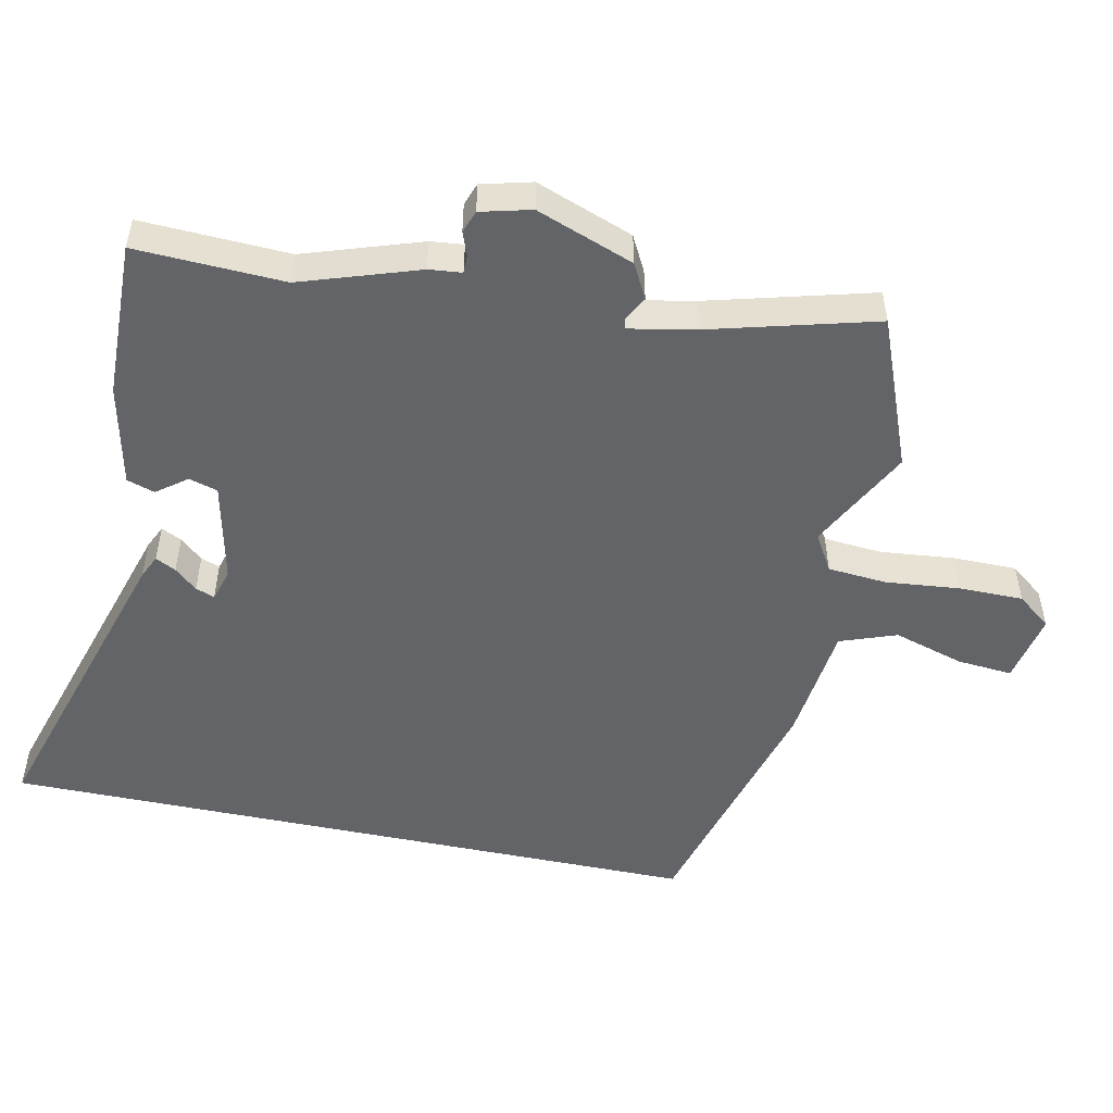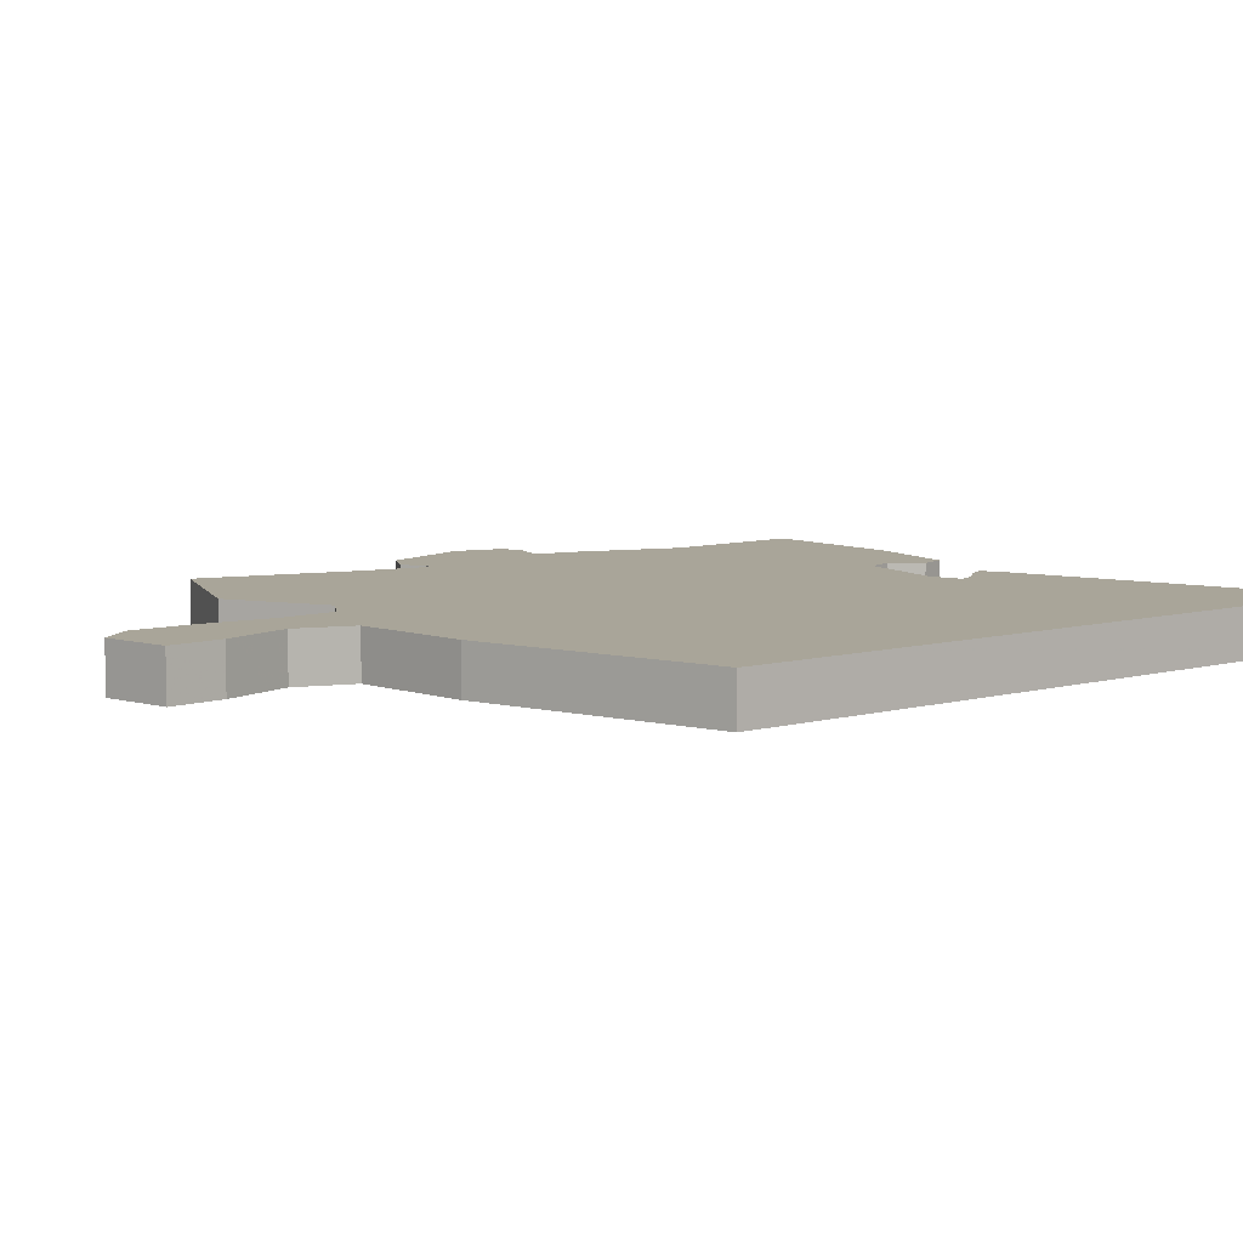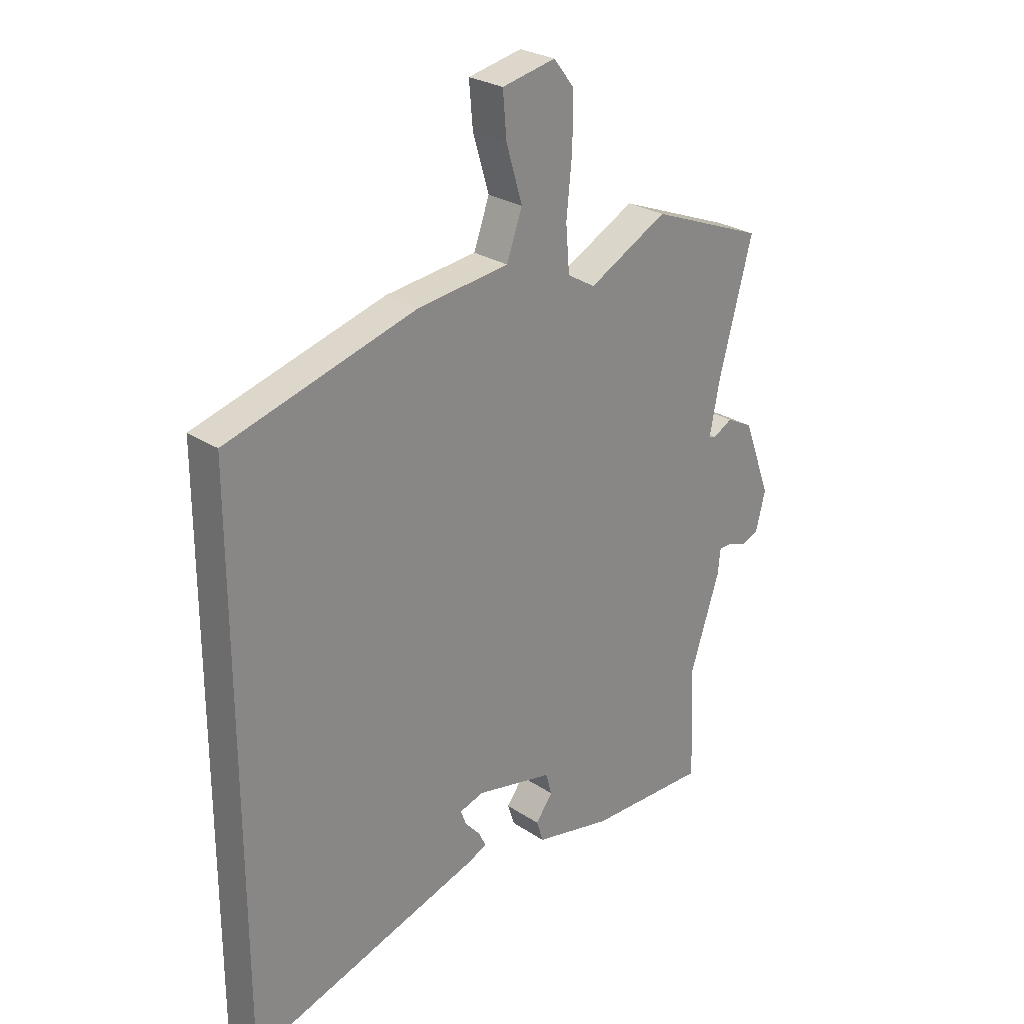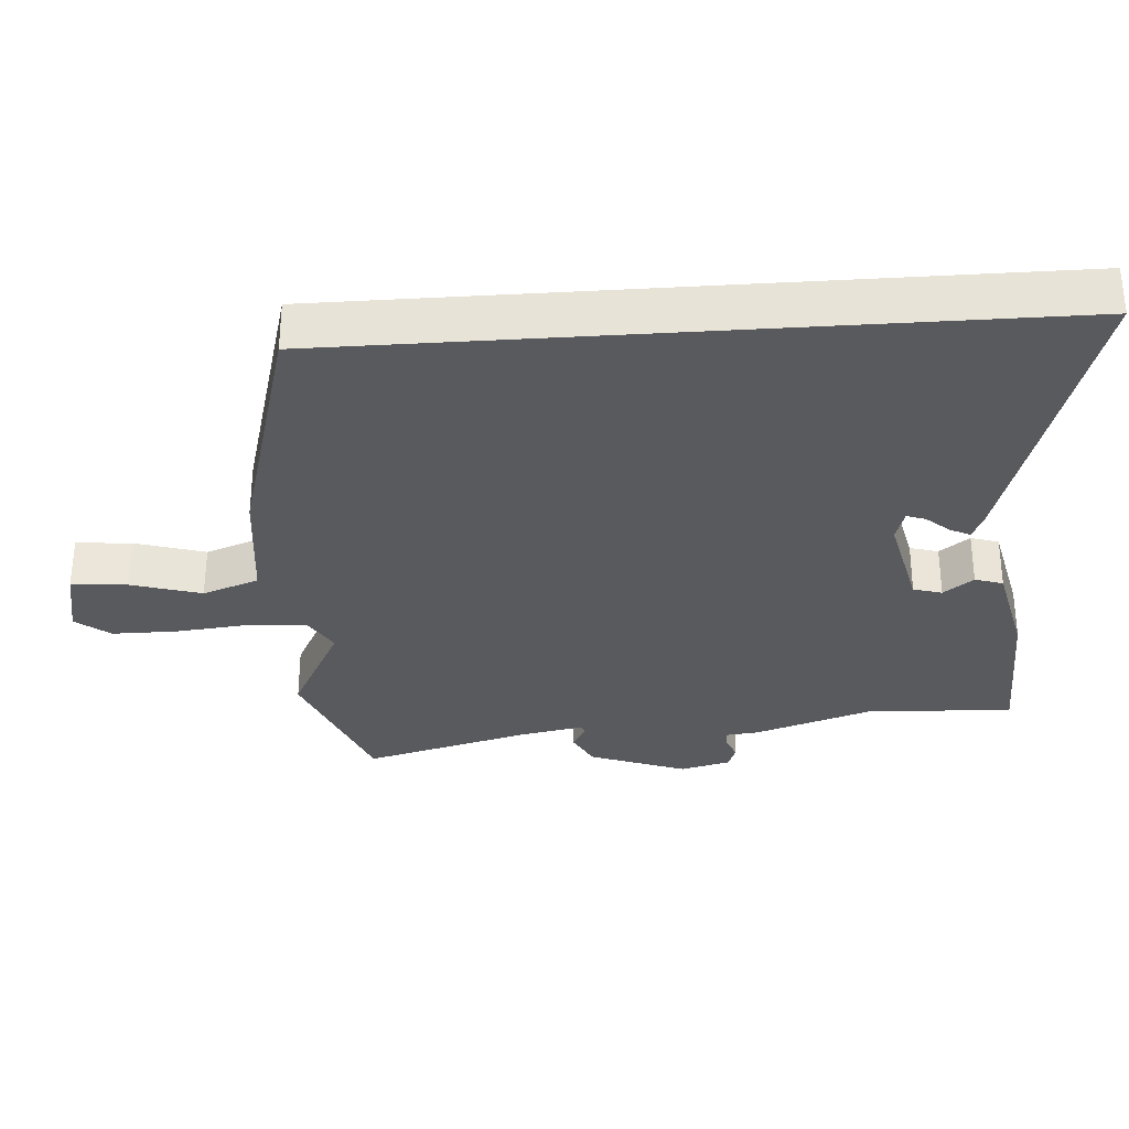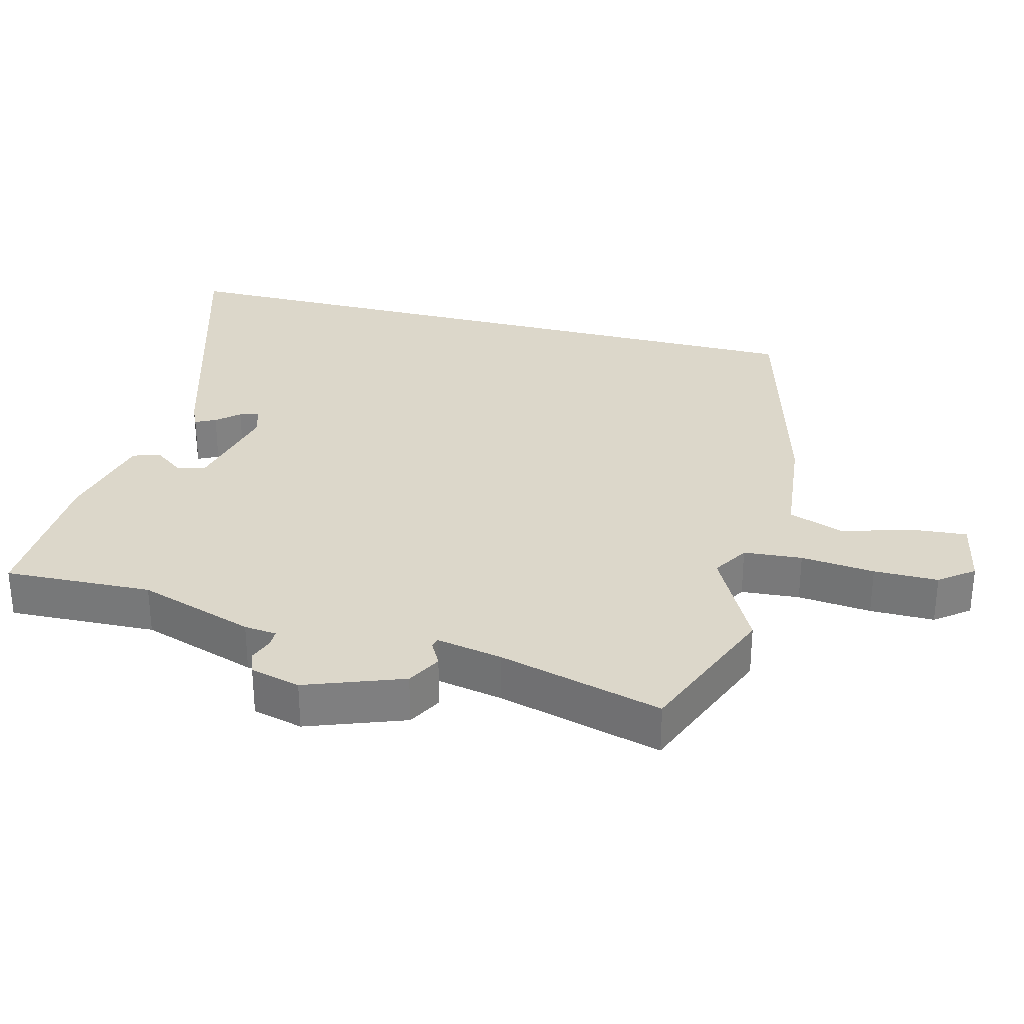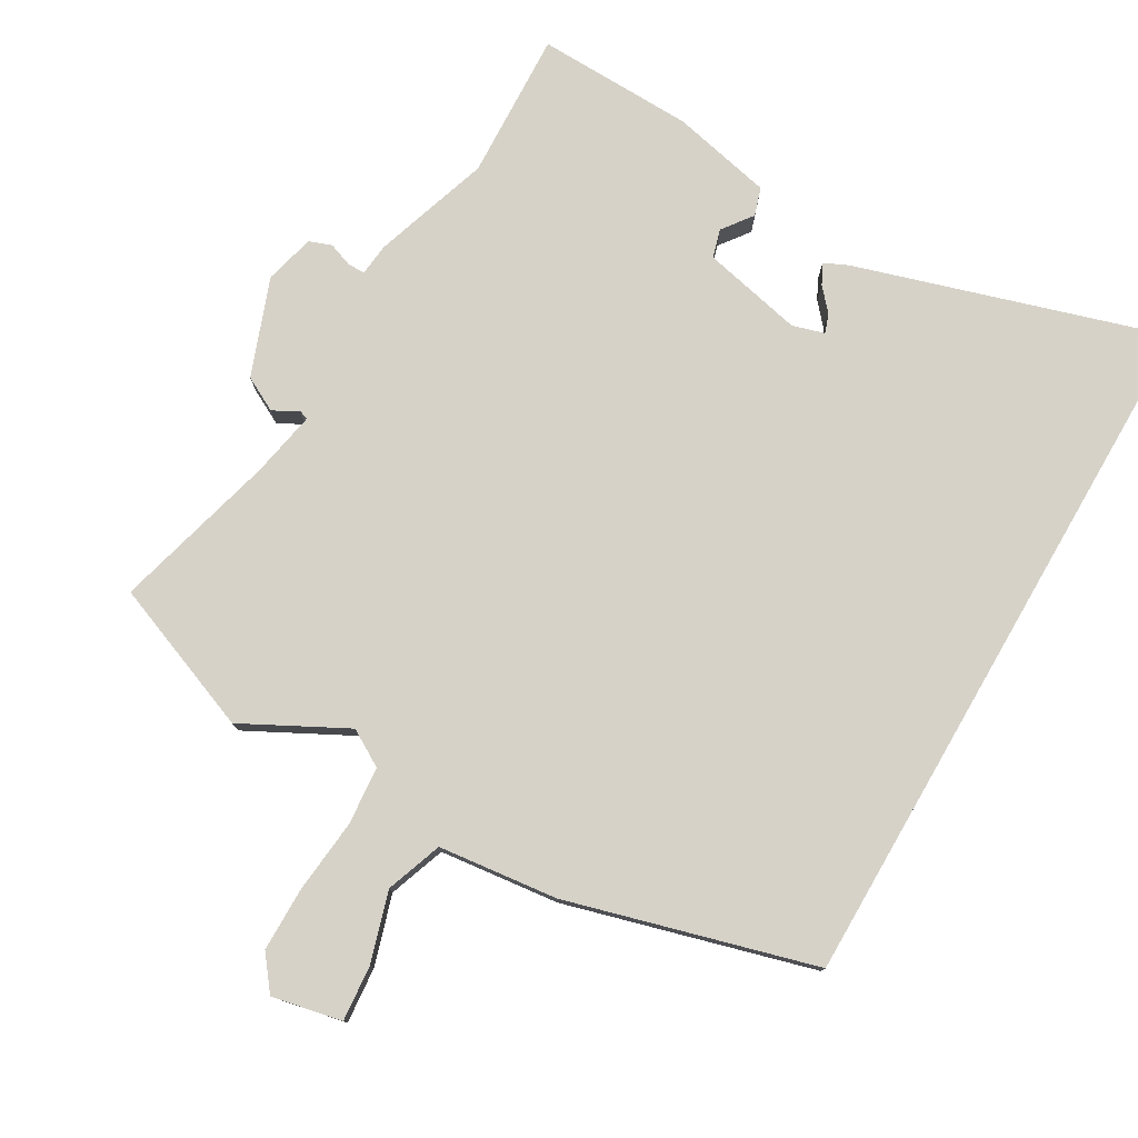
<metadata>
{"format":"obj","ext":"obj","renderer":"f3d","projection":"perspective","resolution":1024,"background":"white","views":[{"elev":-51.1,"azim":-101.9,"up":"+Y"},{"elev":7.4,"azim":51.1,"up":"+Y"},{"elev":26.7,"azim":135.8,"up":"+Z"},{"elev":-31.8,"azim":94.0,"up":"+Y"},{"elev":30.5,"azim":-75.4,"up":"+Y"},{"elev":78.0,"azim":30.0,"up":"+Y"}]}
</metadata>
<code>
v 0.5 0.07 0.432
v 0.5 0.07 -0.604
v 0.046 0.07 -0.465
v 0.011 0.07 -0.449
v 0.026 0.07 -0.419
v 0.055 0.07 -0.386
v 0.065 0.07 -0.358
v 0.018 0.07 -0.344
v -0.13 0.07 -0.377
v -0.142 0.07 -0.419
v -0.109 0.07 -0.463
v -0.122 0.07 -0.504
v -0.271 0.07 -0.537
v -0.502 0.07 -0.543
v -0.493 0.07 -0.325
v -0.55 0.07 -0.153
v -0.555 0.07 -0.105
v -0.581 0.07 -0.105
v -0.616 0.07 -0.118
v -0.649 0.07 -0.106
v -0.668 0.07 -0.032
v -0.615 0.07 0.111
v -0.564 0.07 0.138
v -0.527 0.07 0.118
v -0.513 0.07 0.122
v -0.532 0.07 0.22
v -0.597 0.07 0.462
v -0.376 0.07 0.549
v -0.224 0.07 0.47
v -0.17 0.07 0.502
v -0.163 0.07 0.588
v -0.174 0.07 0.697
v -0.174 0.07 0.792
v -0.135 0.07 0.842
v -0.032 0.07 0.821
v -0.039 0.07 0.739
v -0.07 0.07 0.636
v -0.04 0.07 0.553
v 0.136 0.07 0.533
v 0.5 0 0.432
v 0.5 0 -0.604
v 0.046 0 -0.465
v 0.011 0 -0.449
v 0.026 0 -0.419
v 0.055 0 -0.386
v 0.065 0 -0.358
v 0.018 0 -0.344
v -0.13 0 -0.377
v -0.142 0 -0.419
v -0.109 0 -0.463
v -0.122 0 -0.504
v -0.271 0 -0.537
v -0.502 0 -0.543
v -0.493 0 -0.325
v -0.55 0 -0.153
v -0.555 0 -0.105
v -0.581 0 -0.105
v -0.616 0 -0.118
v -0.649 0 -0.106
v -0.668 0 -0.032
v -0.615 0 0.111
v -0.564 0 0.138
v -0.527 0 0.118
v -0.513 0 0.122
v -0.532 0 0.22
v -0.597 0 0.462
v -0.376 0 0.549
v -0.224 0 0.47
v -0.17 0 0.502
v -0.163 0 0.588
v -0.174 0 0.697
v -0.174 0 0.792
v -0.135 0 0.842
v -0.032 0 0.821
v -0.039 0 0.739
v -0.07 0 0.636
v -0.04 0 0.553
v 0.136 0 0.533
f 38 39 1 2
f 34 35 36 37
f 32 33 34 37
f 31 32 37 38
f 30 31 38 2
f 26 27 28 29
f 25 26 29 30
f 21 22 23 24
f 21 24 25
f 18 19 20 21
f 17 18 21 25
f 15 16 17 25
f 12 13 14 15
f 10 11 12 15
f 9 10 15 25
f 8 9 25 30
f 3 4 5 6
f 3 6 7
f 2 3 7
f 30 2 7
f 7 8 30
f 41 40 78 77
f 76 75 74 73
f 76 73 72 71
f 77 76 71 70
f 41 77 70 69
f 68 67 66 65
f 69 68 65 64
f 63 62 61 60
f 64 63 60
f 60 59 58 57
f 64 60 57 56
f 64 56 55 54
f 54 53 52 51
f 54 51 50 49
f 64 54 49 48
f 69 64 48 47
f 45 44 43 42
f 46 45 42
f 46 42 41
f 46 41 69
f 69 47 46
f 1 40 41 2
f 2 41 42 3
f 3 42 43 4
f 4 43 44 5
f 5 44 45 6
f 6 45 46 7
f 7 46 47 8
f 8 47 48 9
f 9 48 49 10
f 10 49 50 11
f 11 50 51 12
f 12 51 52 13
f 13 52 53 14
f 14 53 54 15
f 15 54 55 16
f 16 55 56 17
f 17 56 57 18
f 18 57 58 19
f 19 58 59 20
f 20 59 60 21
f 21 60 61 22
f 22 61 62 23
f 23 62 63 24
f 24 63 64 25
f 25 64 65 26
f 26 65 66 27
f 27 66 67 28
f 28 67 68 29
f 29 68 69 30
f 30 69 70 31
f 31 70 71 32
f 32 71 72 33
f 33 72 73 34
f 34 73 74 35
f 35 74 75 36
f 36 75 76 37
f 37 76 77 38
f 38 77 78 39
f 39 78 40 1

</code>
